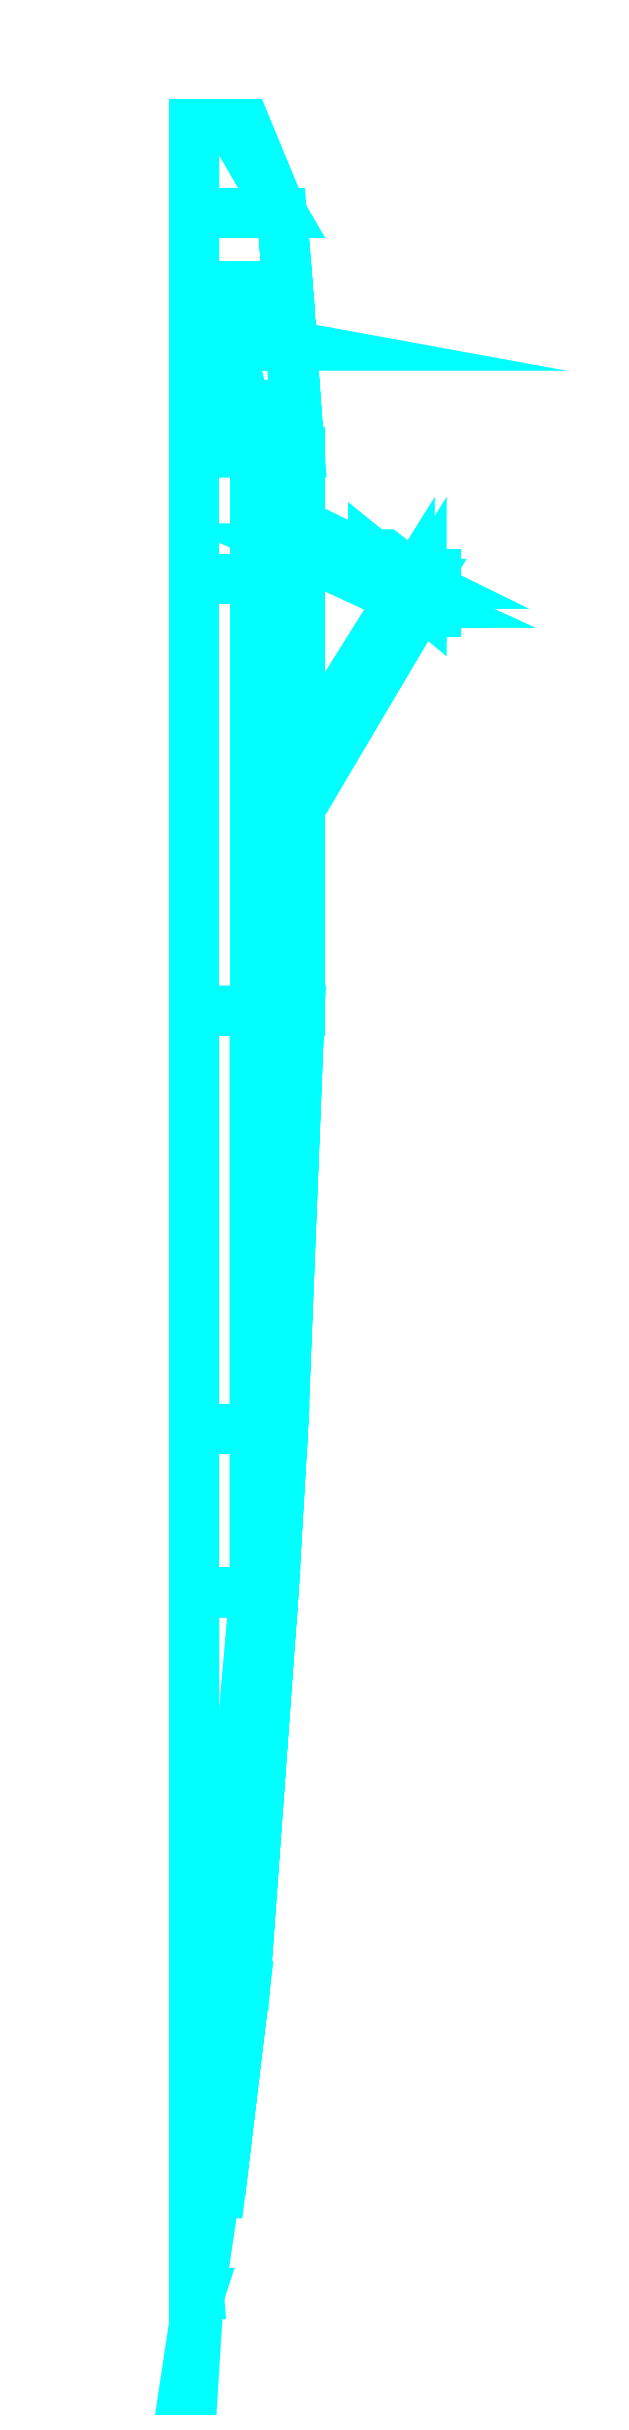
<metadata>
{"format":"dxf","ext":"dxf","renderer":"ezdxf+matplotlib","layout":"modelspace","background":"white","min_lineweight":24,"dpi":150}
</metadata>
<code>
0
SECTION
2
ENTITIES
0
3DFACE
8
HULL2
10
0.74
20
8.22
30
2.24
11
0.74
21
8.22
31
2.94
12
0.43
22
8.97
32
2.94
13
0.3041
23
8.97
33
2.636
0
3DFACE
8
HULL2
10
1.3e-15
20
8.22
30
2.24
11
0.74
21
8.22
31
2.24
12
0.3041
22
8.97
32
2.636
13
1.6e-15
23
8.97
33
2.51
0
3DFACE
8
HULL2
10
0.79
20
7.6
30
3.79
11
0.74
21
8.22
31
3.65
12
0.74
22
8.22
32
2.24
13
0.79
23
7.6
33
2.08
0
3DFACE
8
HULL2
10
0.86
20
6.6
30
3.79
11
0.86
21
6.6
31
1.89
12
0.89
22
6.2
32
1.78
13
0.89
23
6.2
33
3.79
0
3DFACE
8
HULL2
10
0.89
20
6.2
30
4.26
11
0.89
21
6.2
31
1.78
12
0.89
22
5.13
32
1.65
13
0.89
23
5.13
33
4.26
0
3DFACE
8
HULL2
10
0.75
20
-2.04
30
4.26
11
0.75
21
-2.04
31
2.22
12
0.67
22
-3.42
32
2.46
13
0.67
23
-3.42
33
4.26
0
3DFACE
8
HULL2
10
0.67
20
-3.42
30
2.46
11
0.75
21
-2.04
31
2.22
12
-7e-16
22
-2.04
32
2.22
13
-8e-16
23
-3.42
33
2.46
0
3DFACE
8
HULL2
10
0.89
20
1.49
30
4.26
11
0.89
21
1.49
31
1.65
12
0.75
22
-2.04
32
2.22
13
0.75
23
-2.04
33
4.26
0
3DFACE
8
HULL2
10
0.89
20
5.13
30
4.26
11
0.89
21
5.13
31
1.65
12
0.89
22
1.49
32
1.65
13
0.89
23
1.49
33
4.26
0
3DFACE
8
HULL2
10
0.79
20
7.6
30
3.79
11
0.79
21
7.6
31
2.08
12
0.86
22
6.6
32
1.89
13
0.86
23
6.6
33
3.79
0
3DFACE
8
HULL2
10
0.89
20
1.49
30
1.65
11
0.89
21
5.13
31
1.65
12
1.1e-15
22
5.13
32
1.65
13
7e-16
23
1.49
33
1.65
0
3DFACE
8
HULL2
10
0.89
20
6.2
30
1.78
11
0.86
21
6.6
31
1.89
12
1.3e-15
22
6.6
32
1.89
13
1.2e-15
23
6.2
33
1.78
0
3DFACE
8
HULL2
10
0.89
20
5.13
30
1.65
11
0.89
21
6.2
31
1.78
12
1.2e-15
22
6.2
32
1.78
13
1.1e-15
23
5.13
33
1.65
0
3DFACE
8
HULL2
10
0.86
20
6.6
30
1.89
11
0.79
21
7.6
31
2.08
12
5e-16
22
7.6
32
2.08
13
1.3e-15
23
6.6
33
1.89
0
3DFACE
8
HULL2
10
0.74
20
8.22
30
2.24
11
6e-16
21
8.22
31
2.24
12
5e-16
22
7.6
32
2.08
13
0.79
23
7.6
33
2.08
0
3DFACE
8
HULL2
10
0.75
20
-2.04
30
2.22
11
0.89
21
1.49
31
1.65
12
7e-16
22
1.49
32
1.65
13
-7e-16
23
-2.04
33
2.22
0
3DFACE
8
HULL2
10
-2e-16
20
1.49
30
4.52
11
2e-16
21
5.13
31
4.52
12
0.51
22
5.13
32
4.52
13
0.51
23
1.49
33
4.52
0
3DFACE
8
HULL2
10
0.51
20
5.13
30
4.52
11
0.89
21
5.13
31
4.26
12
0.89
22
1.49
32
4.26
13
0.51
23
1.49
33
4.52
0
3DFACE
8
HULL2
10
0.74
20
8.22
30
3.65
11
6e-16
21
8.22
31
3.65
12
1.6e-15
22
8.97
32
3.37
13
0.3041
23
8.97
33
3.244
0
3DFACE
8
HULL2
10
0.74
20
8.22
30
2.94
11
0.74
21
8.22
31
3.65
12
0.3041
22
8.97
32
3.244
13
0.43
23
8.97
33
2.94
0
3DFACE
8
HULL2
10
5e-16
20
7.6
30
3.79
11
6e-16
21
8.22
31
3.65
12
0.74
22
8.22
32
3.65
13
0.79
23
7.6
33
3.79
0
3DFACE
8
HULL2
10
5e-16
20
7.6
30
3.79
11
5e-16
21
7.6
31
3.79
12
0.79
22
7.6
32
3.79
13
0.802
23
7.429
33
3.79
0
3DFACE
8
HULL2
10
0.51
20
6.2
30
4.4
11
0.89
21
6.2
31
4.26
12
0.89
22
5.13
32
4.26
13
0.51
23
5.13
33
4.52
0
3DFACE
8
HULL2
10
2e-16
20
5.13
30
4.52
11
3e-16
21
6.2
31
4.4
12
0.51
22
6.2
32
4.4
13
0.51
23
5.13
33
4.52
0
3DFACE
8
HULL2
10
0.22
20
-6.74
30
4.39
11
0.43
21
-6.74
31
4.26
12
0.22
22
-8.49
32
3.97
13
0.07
23
-8.49
33
4.03
0
3DFACE
8
HULL2
10
0.43
20
-6.74
30
4.26
11
0.43
21
-6.74
31
3.02
12
0.22
22
-8.49
32
3.65
13
0.22
23
-8.49
33
3.97
0
3DFACE
8
HULL2
10
-1.5e-15
20
-8.49
30
4.03
11
-1.2e-15
21
-6.74
31
4.39
12
0.22
22
-6.74
32
4.39
13
0.07
23
-8.49
33
4.03
0
3DFACE
8
HULL2
10
0.67
20
-3.42
30
4.26
11
0.67
21
-3.42
31
2.46
12
0.43
22
-6.74
32
3.02
13
0.43
23
-6.74
33
4.26
0
3DFACE
8
HULL2
10
0.22
20
-8.49
30
3.65
11
0.43
21
-6.74
31
3.02
12
-1.2e-15
22
-6.74
32
3.02
13
-1.5e-15
23
-8.49
33
3.65
0
3DFACE
8
HULL2
10
0.43
20
-6.74
30
3.02
11
0.67
21
-3.42
31
2.46
12
-8e-16
22
-3.42
32
2.46
13
-1.2e-15
23
-6.74
33
3.02
0
3DFACE
8
HULL2
10
0.22
20
-8.49
30
3.97
11
0.22
21
-8.49
31
3.65
12
-1.5e-15
22
-8.49
32
3.65
13
-1.5e-15
23
-8.49
33
3.97
0
3DFACE
8
HULL2
10
0.07
20
-8.49
30
4.03
11
0.22
21
-8.49
31
3.97
12
-1.5e-15
22
-8.49
32
3.97
13
-1.5e-15
23
-8.49
33
4.03
0
3DFACE
8
HULL2
10
0.51
20
-2.04
30
4.47
11
0.75
21
-2.04
31
4.26
12
0.67
22
-3.42
32
4.26
13
0.51
23
-3.42
33
4.44
0
3DFACE
8
HULL2
10
-8e-16
20
-3.42
30
4.44
11
-7e-16
21
-2.04
31
4.47
12
0.51
22
-2.04
32
4.47
13
0.51
23
-3.42
33
4.44
0
3DFACE
8
HULL2
10
0.51
20
1.49
30
4.52
11
0.89
21
1.49
31
4.26
12
0.75
22
-2.04
32
4.26
13
0.51
23
-2.04
33
4.47
0
3DFACE
8
HULL2
10
-7e-16
20
-2.04
30
4.47
11
-2e-16
21
1.49
31
4.52
12
0.51
22
1.49
32
4.52
13
0.51
23
-2.04
33
4.47
0
3DFACE
8
HULL2
10
0.51
20
-3.42
30
4.44
11
0.67
21
-3.42
31
4.26
12
0.43
22
-6.74
32
4.26
13
0.22
23
-6.74
33
4.39
0
3DFACE
8
HULL2
10
-1.2e-15
20
-6.74
30
4.39
11
-8e-16
21
-3.42
31
4.44
12
0.51
22
-3.42
32
4.44
13
0.22
23
-6.74
33
4.39
0
3DFACE
8
HULL2
10
-3.1e-15
20
-7.53
30
6.51
11
-2.9e-15
21
-6.02
31
4.08
12
0.05
22
-6.09
32
4.08
13
0.11
23
-7.53
33
6.51
0
3DFACE
8
HULL2
10
0.11
20
-7.53
30
6.51
11
0.05
21
-6.09
31
4.08
12
0.21
22
-8.2
32
4.08
13
0.11
23
-8.2
33
6.51
0
3DFACE
8
HULL2
10
0.03
20
-9.39
30
6.28
11
0.03
21
-9.39
31
4.08
12
-3.3e-15
22
-9.44
32
4.08
13
-3.3e-15
23
-9.44
33
6.28
0
3DFACE
8
HULL2
10
0.1194
20
-8.2
30
6.28
11
0.21
21
-8.2
31
4.08
12
0.03
22
-9.39
32
4.08
13
0.03
23
-9.39
33
6.28
0
3DFACE
8
HULL2
10
0.05
20
-9.33
30
3.82
11
0.08
21
-9.04
31
3.64
12
-3.3e-15
22
-9.04
32
3.64
13
-3.3e-15
23
-9.33
33
3.82
0
3DFACE
8
HULL2
10
0.03
20
-9.39
30
4.08
11
0.21
21
-8.2
31
4.08
12
-3.2e-15
22
-8.2
32
4.08
13
-3.3e-15
23
-9.44
33
4.08
0
3DFACE
8
HULL2
10
0.18
20
-8.44
30
3.82
11
0.16
21
-8.44
31
3.64
12
0.08
22
-9.04
32
3.64
13
0.05
23
-9.33
33
3.82
0
3DFACE
8
HULL2
10
0.1737
20
-8.44
30
4.08
11
0.18
21
-8.44
31
3.82
12
0.05
22
-9.33
32
3.82
13
0.03
23
-9.39
33
4.08
0
3DFACE
8
HULL2
10
-3.2e-15
20
-8.44
30
3.82
11
-3.2e-15
21
-8.44
31
3.64
12
0.16
22
-8.44
32
3.64
13
0.18
23
-8.44
33
3.82
0
3DFACE
8
HULL2
10
0.08
20
-9.04
30
3.64
11
0.16
21
-8.44
31
3.64
12
-3.2e-15
22
-8.44
32
3.64
13
-3.3e-15
23
-9.04
33
3.64
0
3DFACE
8
HULL2
10
-3.2e-15
20
-8.44
30
4.08
11
-3.2e-15
21
-8.44
31
3.82
12
0.18
22
-8.44
32
3.82
13
0.1737
23
-8.44
33
4.08
0
3DFACE
8
HULL2
10
0.03
20
-9.39
30
4.08
11
0.05
21
-9.33
31
3.82
12
-3.3e-15
22
-9.33
32
3.82
13
-3.3e-15
23
-9.44
33
4.08
0
3DFACE
8
HULL2
10
0.02
20
-9.11
30
6.65
11
0.04
21
-9.34
31
6.51
12
-3.3e-15
22
-9.34
32
6.51
13
-3.3e-15
23
-9.11
33
6.65
0
3DFACE
8
HULL2
10
0.04
20
-8.2
30
6.65
11
0.11
21
-8.2
31
6.51
12
0.04
22
-9.34
32
6.51
13
0.02
23
-9.11
33
6.65
0
3DFACE
8
HULL2
10
0.11
20
-8.2
30
6.51
11
0.1194
21
-8.2
31
6.28
12
0.03
22
-9.39
32
6.28
13
0.04
23
-9.34
33
6.51
0
3DFACE
8
HULL2
10
0.06
20
-7.69
30
6.65
11
0.11
21
-7.53
31
6.51
12
0.11
22
-8.2
32
6.51
13
0.04
23
-8.2
33
6.65
0
3DFACE
8
HULL2
10
-3.1e-15
20
-7.69
30
6.65
11
-3.1e-15
21
-7.53
31
6.51
12
0.11
22
-7.53
32
6.51
13
0.06
23
-7.69
33
6.65
0
3DFACE
8
HULL2
10
-3.3e-15
20
-9.11
30
6.65
11
-3.2e-15
21
-8.2
31
6.65
12
0.04
22
-8.2
32
6.65
13
0.02
23
-9.11
33
6.65
0
3DFACE
8
HULL2
10
-3.2e-15
20
-8.2
30
6.65
11
-3.1e-15
21
-7.69
31
6.65
12
0.06
22
-7.69
32
6.65
13
0.04
23
-8.2
33
6.65
0
3DFACE
8
HULL2
10
0.04
20
-9.34
30
6.51
11
0.03
21
-9.39
31
6.28
12
-3.3e-15
22
-9.44
32
6.28
13
-3.3e-15
23
-9.34
33
6.51
0
3DFACE
8
HULL2
10
0.92
20
3.49
30
1.78
11
1.92
21
5.09
31
0.78
12
1.92
22
4.93
32
0.78
13
0.92
23
3.24
33
1.78
0
3DFACE
8
HULL2
10
0.82
20
3.49
30
1.78
11
1.82
21
5.09
31
0.78
12
1.92
22
5.09
32
0.78
13
0.92
23
3.49
33
1.78
0
3DFACE
8
HULL2
10
1.82
20
4.93
30
0.78
11
1.82
21
5.09
31
0.78
12
0.82
22
3.49
32
1.78
13
0.82
23
3.24
33
1.78
0
3DFACE
8
HULL2
10
0.92
20
3.24
30
1.78
11
1.92
21
4.93
31
0.78
12
1.82
22
4.93
32
0.78
13
0.82
23
3.24
33
1.78
0
3DFACE
8
HULL2
10
0.92
20
5.58
30
1.78
11
1.92
21
5.09
31
0.78
12
1.92
22
4.93
32
0.78
13
0.92
23
5.39
33
1.78
0
3DFACE
8
HULL2
10
1.61
20
5.34
30
1.81
11
1.92
21
5.09
31
0.78
12
1.92
22
4.93
32
0.78
13
1.61
23
5.19
33
1.81
0
3DFACE
8
HULL2
10
0.82
20
5.58
30
1.78
11
1.82
21
5.09
31
0.78
12
1.92
22
5.09
32
0.78
13
0.92
23
5.58
33
1.78
0
3DFACE
8
HULL2
10
1.51
20
5.34
30
1.81
11
1.82
21
5.09
31
0.78
12
1.92
22
5.09
32
0.78
13
1.61
23
5.34
33
1.81
0
3DFACE
8
HULL2
10
1.82
20
4.93
30
0.78
11
1.82
21
5.09
31
0.78
12
0.82
22
5.58
32
1.78
13
0.82
23
5.39
33
1.78
0
3DFACE
8
HULL2
10
1.82
20
4.93
30
0.78
11
1.82
21
5.09
31
0.78
12
1.51
22
5.34
32
1.81
13
1.51
23
5.19
33
1.81
0
3DFACE
8
HULL2
10
0.92
20
5.39
30
1.78
11
1.92
21
4.93
31
0.78
12
1.82
22
4.93
32
0.78
13
0.82
23
5.39
33
1.78
0
3DFACE
8
HULL2
10
1.61
20
5.19
30
1.81
11
1.92
21
4.93
31
0.78
12
1.82
22
4.93
32
0.78
13
1.51
23
5.19
33
1.81
0
3DFACE
8
HULL2
10
1.82
20
5.09
30
0.5114
11
1.82
21
4.93
31
0.7886
12
1.82
22
4.85
32
0.65
13
1.82
23
4.93
33
0.5114
0
3DFACE
8
HULL2
10
1.82
20
5.17
30
0.65
11
1.82
21
5.09
31
0.7886
12
1.82
22
4.93
32
0.7886
13
1.82
23
5.09
33
0.5114
0
3DFACE
8
HULL2
10
2.04
20
5.09
30
0.5114
11
2.04
21
5.17
31
0.65
12
1.82
22
5.17
32
0.65
13
1.82
23
5.09
33
0.5114
0
3DFACE
8
HULL2
10
2.04
20
4.93
30
0.5114
11
2.04
21
5.09
31
0.5114
12
1.82
22
5.09
32
0.5114
13
1.82
23
4.93
33
0.5114
0
3DFACE
8
HULL2
10
2.04
20
4.85
30
0.65
11
2.04
21
4.93
31
0.5114
12
1.82
22
4.93
32
0.5114
13
1.82
23
4.85
33
0.65
0
3DFACE
8
HULL2
10
2.04
20
4.93
30
0.7886
11
2.04
21
4.85
31
0.65
12
1.82
22
4.85
32
0.65
13
1.82
23
4.93
33
0.7886
0
3DFACE
8
HULL2
10
2.04
20
5.09
30
0.7886
11
2.04
21
4.93
31
0.7886
12
1.82
22
4.93
32
0.7886
13
1.82
23
5.09
33
0.7886
0
3DFACE
8
HULL2
10
2.04
20
5.17
30
0.65
11
2.04
21
5.09
31
0.7886
12
1.82
22
5.09
32
0.7886
13
1.82
23
5.17
33
0.65
0
3DFACE
8
HULL2
10
1.4e-15
20
7.25
30
4.26
11
1.4e-15
21
7.47
31
4.07
12
0.81
22
7.32
32
4.02
13
0.82
23
7.1
33
4.26
0
3DFACE
8
HULL2
10
0.82
20
7.1
30
4.26
11
0.8242
21
7.111
31
3.79
12
0.89
22
6.2
32
3.79
13
0.89
23
6.2
33
4.26
0
3DFACE
8
HULL2
10
0.81
20
7.32
30
4.02
11
0.802
21
7.429
31
3.79
12
0.8242
22
7.111
32
3.79
13
0.82
23
7.1
33
4.26
0
3DFACE
8
HULL2
10
1.4e-15
20
7.47
30
4.07
11
1.4e-15
21
7.6
31
3.79
12
0.802
22
7.429
32
3.79
13
0.81
23
7.32
33
4.02
0
3DFACE
8
HULL2
10
1.4e-15
20
7.25
30
4.26
11
1.4e-15
21
7.25
31
4.26
12
0.82
22
7.1
32
4.26
13
0.31
23
7.1
33
4.26
0
3DFACE
8
HULL2
10
0.31
20
7.1
30
4.26
11
0.82
21
7.1
31
4.26
12
0.89
22
6.2
32
4.26
13
0.51
23
6.2
33
4.4
0
3DFACE
8
HULL2
10
1.2e-15
20
6.2
30
4.4
11
1.4e-15
21
7.25
31
4.26
12
0.31
22
7.1
32
4.26
13
0.51
23
6.2
33
4.4
0
ENDSEC
0
EOF

</code>
